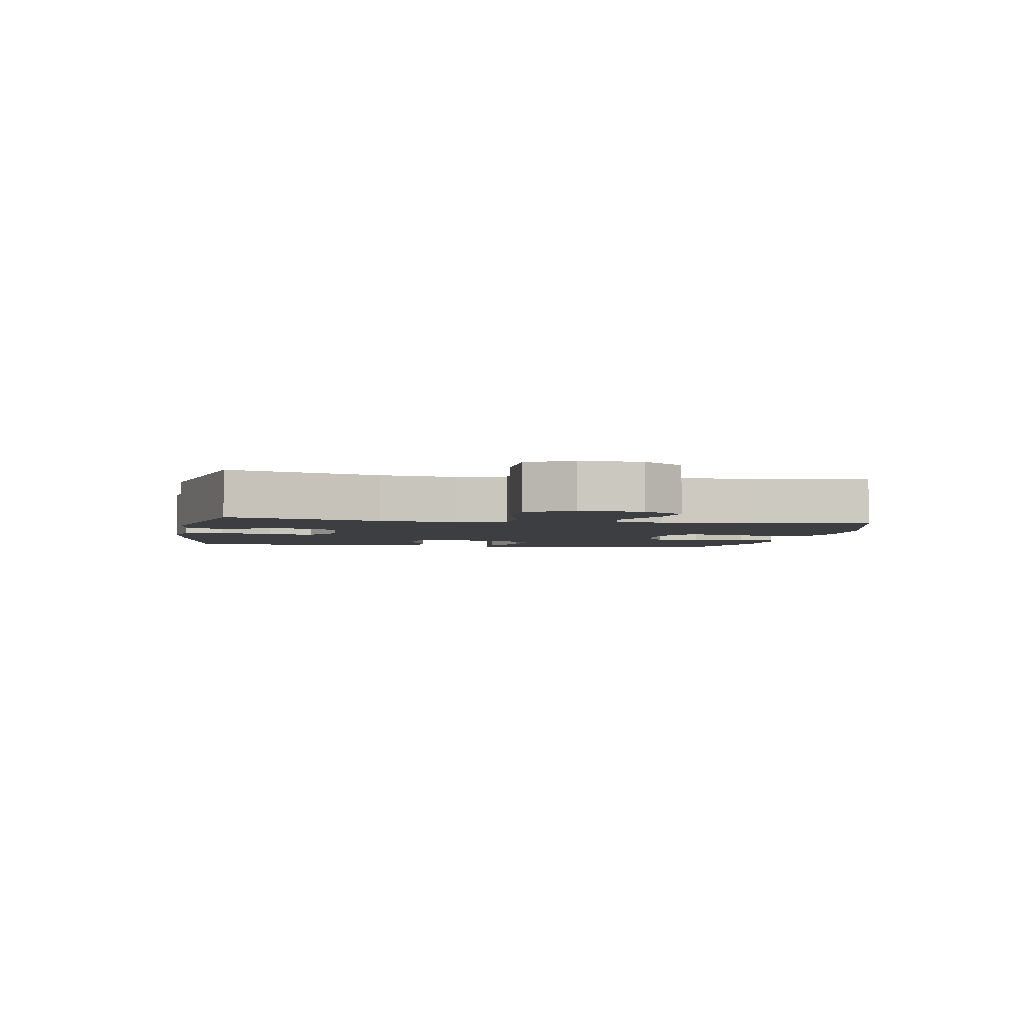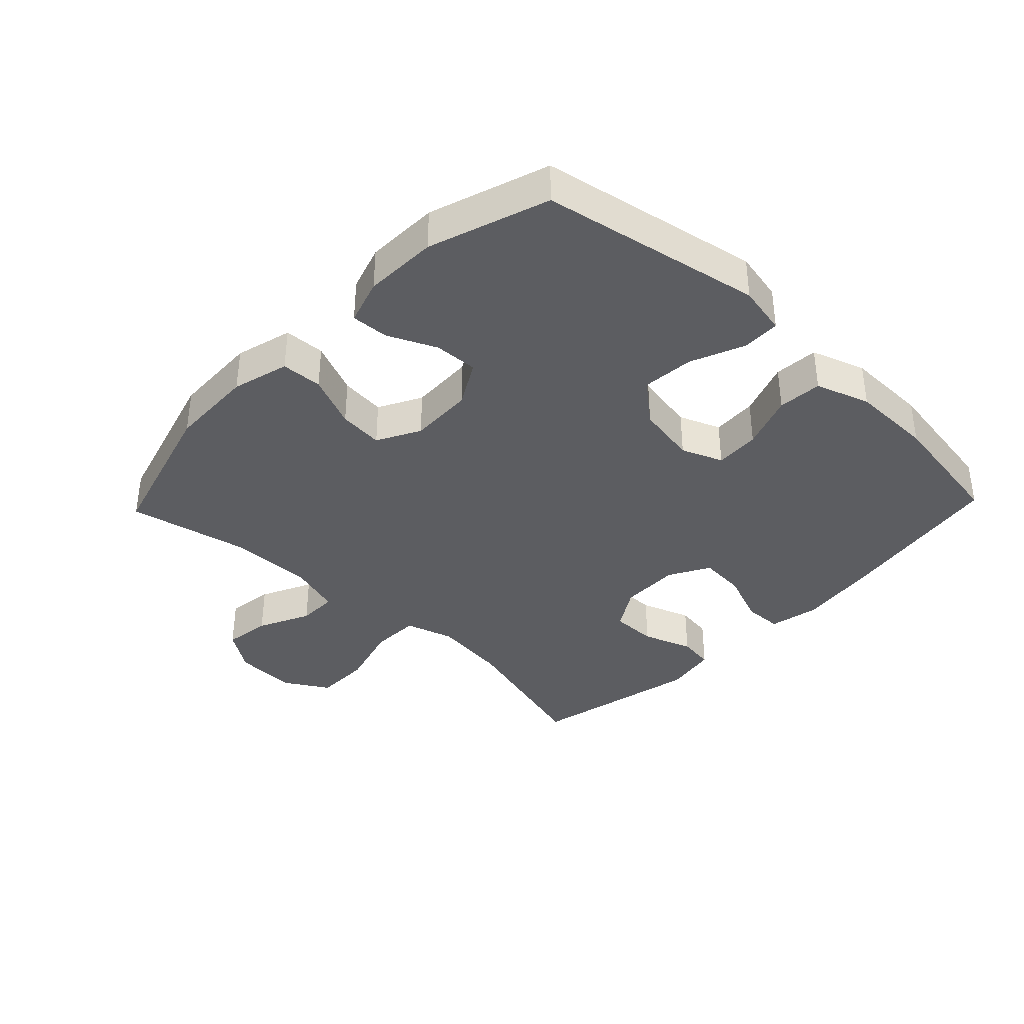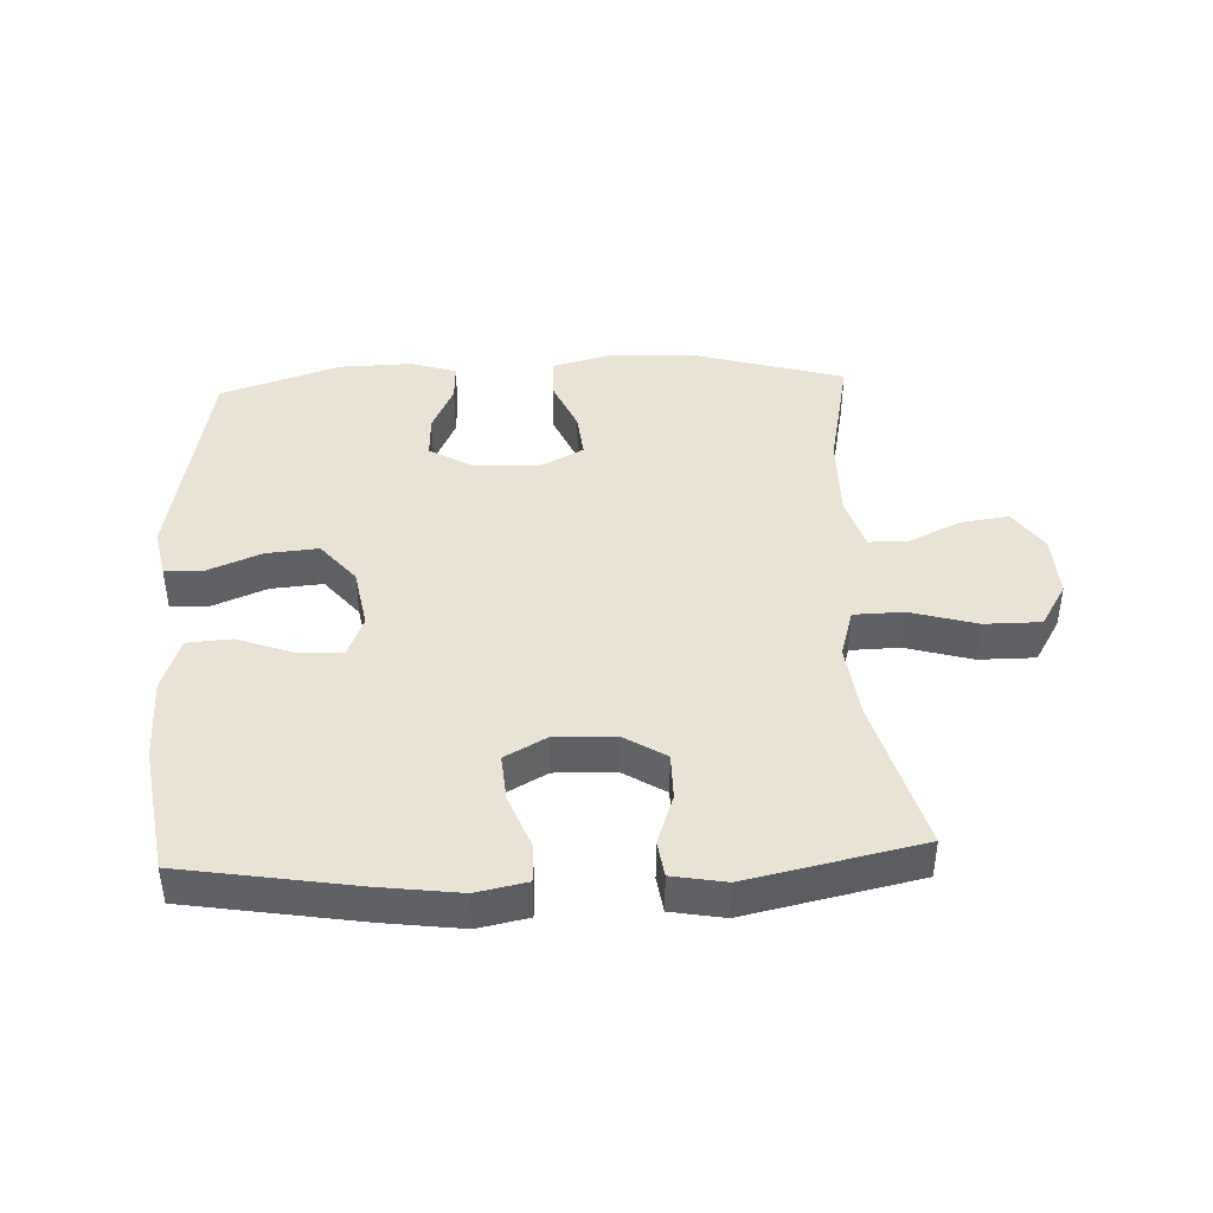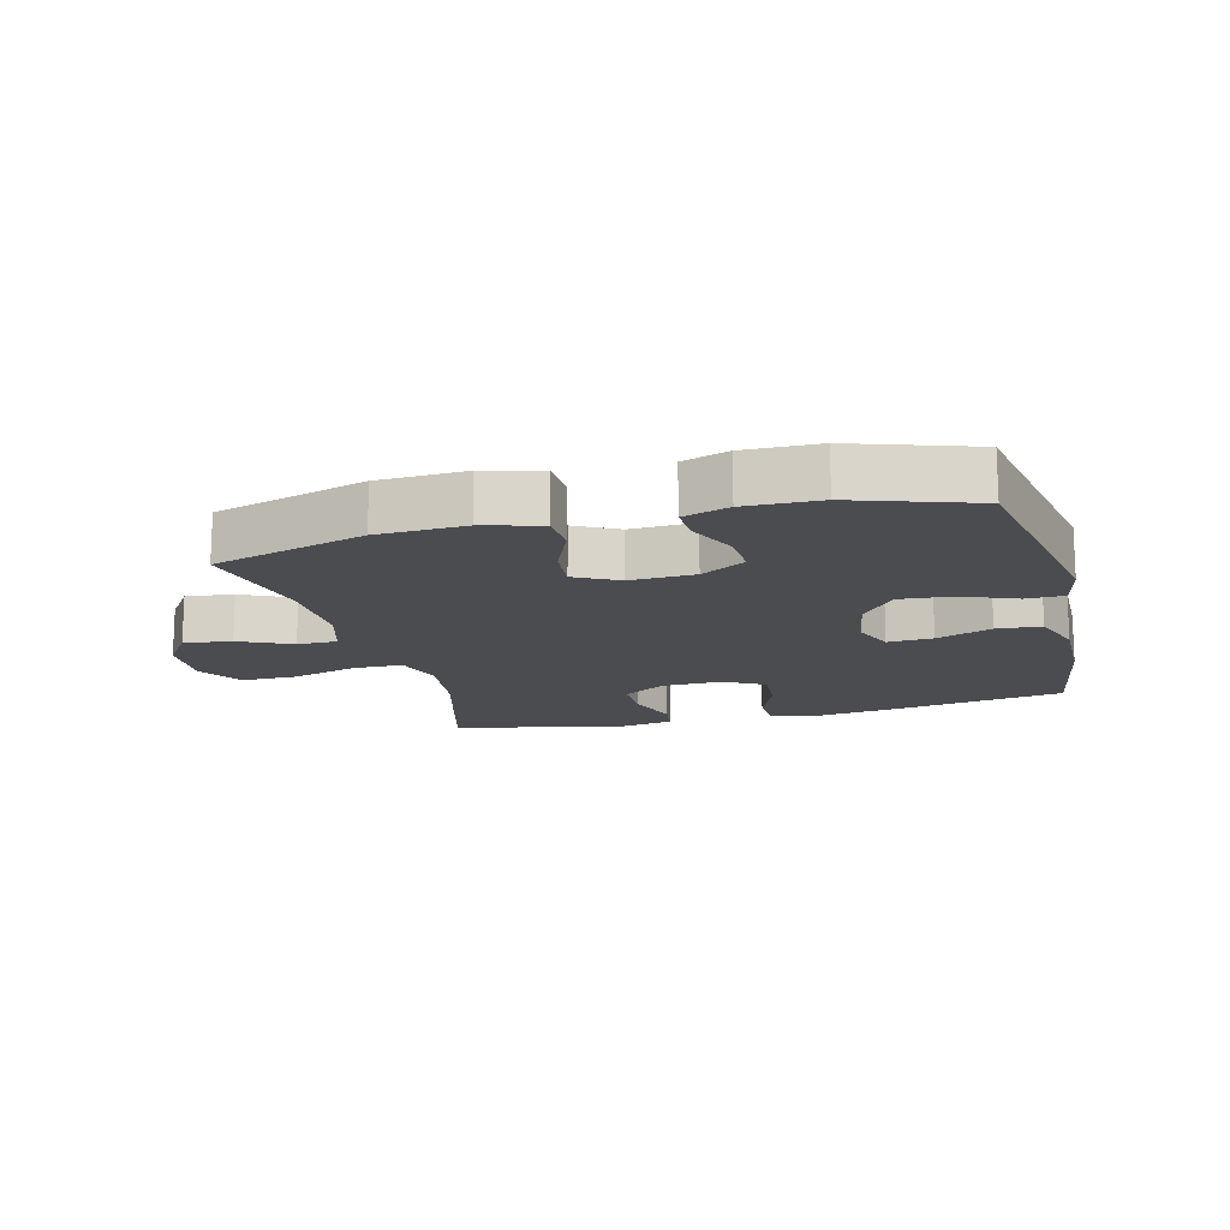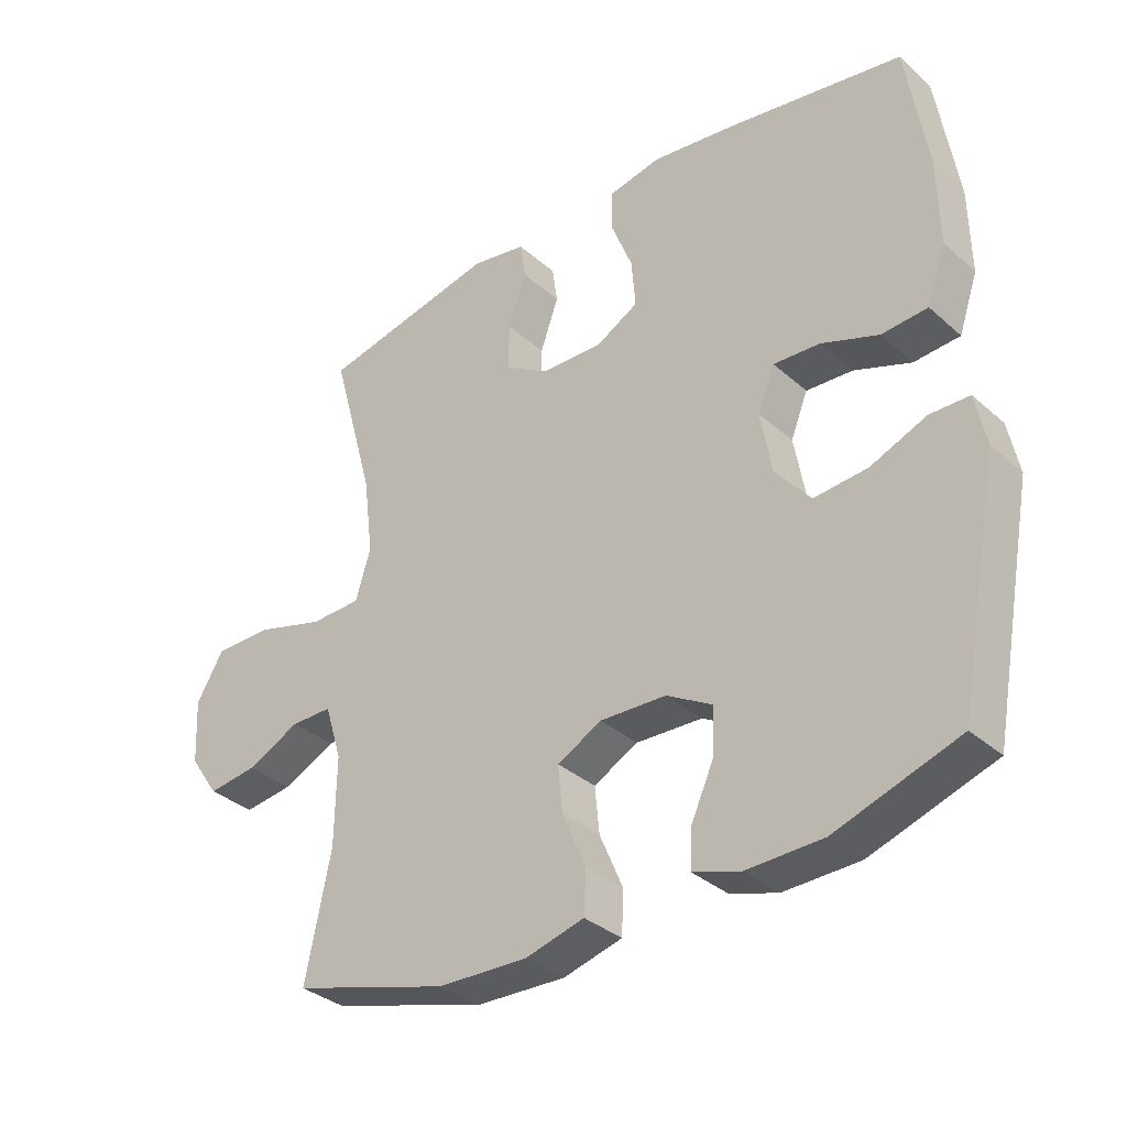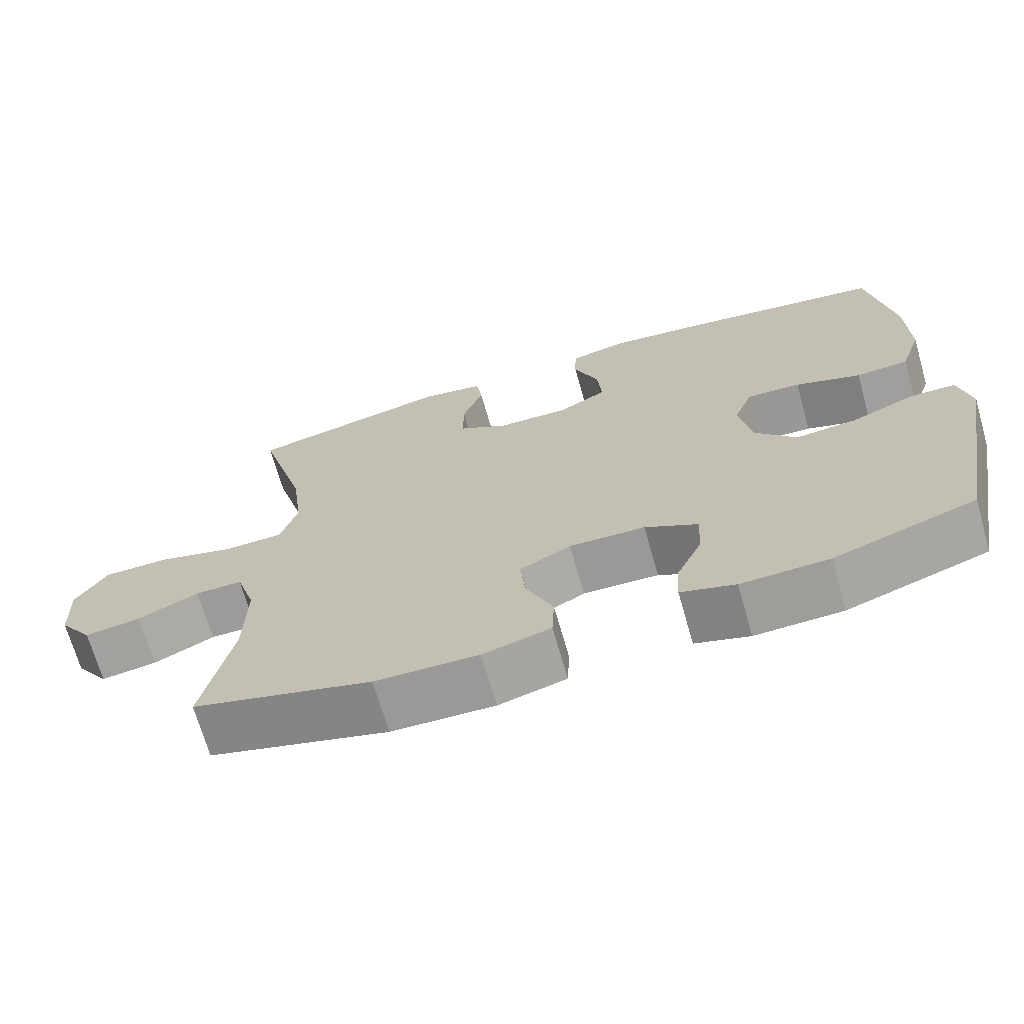
<metadata>
{"format":"obj","ext":"obj","renderer":"f3d","projection":"perspective","resolution":1024,"background":"white","views":[{"elev":-3.2,"azim":79.6,"up":"+Y"},{"elev":-37.0,"azim":-133.7,"up":"+Y"},{"elev":42.3,"azim":-2.6,"up":"+Y"},{"elev":-15.2,"azim":-165.3,"up":"+Y"},{"elev":-34.1,"azim":-139.7,"up":"+Z"},{"elev":-69.8,"azim":-164.0,"up":"+Z"}]}
</metadata>
<code>
v -0.5 0.07 -0.5
v -0.565 0.07 -0.152
v -0.549 0.07 -0.073
v -0.489 0.07 -0.072
v -0.404 0.07 -0.107
v -0.322 0.07 -0.114
v -0.268 0.07 -0.049
v -0.251 0.07 0.047
v -0.277 0.07 0.112
v -0.348 0.07 0.108
v -0.435 0.07 0.076
v -0.505 0.07 0.081
v -0.534 0.07 0.166
v -0.532 0.07 0.297
v -0.5 0.07 0.5
v -0.226 0.07 0.545
v -0.103 0.07 0.561
v -0.024 0.07 0.545
v -0.022 0.07 0.484
v -0.055 0.07 0.4
v -0.061 0.07 0.326
v 0.004 0.07 0.29
v 0.099 0.07 0.293
v 0.165 0.07 0.334
v 0.165 0.07 0.407
v 0.137 0.07 0.486
v 0.145 0.07 0.543
v 0.229 0.07 0.558
v 0.5 0.07 0.5
v 0.434 0.07 0.261
v 0.419 0.07 0.142
v 0.442 0.07 0.065
v 0.52 0.07 0.063
v 0.624 0.07 0.093
v 0.713 0.07 0.093
v 0.755 0.07 0.023
v 0.75 0.07 -0.076
v 0.705 0.07 -0.141
v 0.63 0.07 -0.131
v 0.548 0.07 -0.092
v 0.485 0.07 -0.092
v 0.459 0.07 -0.177
v 0.461 0.07 -0.311
v 0.5 0.07 -0.5
v 0.261 0.07 -0.569
v 0.124 0.07 -0.574
v 0.034 0.07 -0.55
v 0.031 0.07 -0.485
v 0.067 0.07 -0.401
v 0.074 0.07 -0.33
v 0.006 0.07 -0.294
v -0.095 0.07 -0.298
v -0.165 0.07 -0.338
v -0.162 0.07 -0.407
v -0.127 0.07 -0.484
v -0.124 0.07 -0.543
v -0.196 0.07 -0.566
v -0.312 0.07 -0.563
v -0.5 0 -0.5
v -0.565 0 -0.152
v -0.549 0 -0.073
v -0.489 0 -0.072
v -0.404 0 -0.107
v -0.322 0 -0.114
v -0.268 0 -0.049
v -0.251 0 0.047
v -0.277 0 0.112
v -0.348 0 0.108
v -0.435 0 0.076
v -0.505 0 0.081
v -0.534 0 0.166
v -0.532 0 0.297
v -0.5 0 0.5
v -0.226 0 0.545
v -0.103 0 0.561
v -0.024 0 0.545
v -0.022 0 0.484
v -0.055 0 0.4
v -0.061 0 0.326
v 0.004 0 0.29
v 0.099 0 0.293
v 0.165 0 0.334
v 0.165 0 0.407
v 0.137 0 0.486
v 0.145 0 0.543
v 0.229 0 0.558
v 0.5 0 0.5
v 0.434 0 0.261
v 0.419 0 0.142
v 0.442 0 0.065
v 0.52 0 0.063
v 0.624 0 0.093
v 0.713 0 0.093
v 0.755 0 0.023
v 0.75 0 -0.076
v 0.705 0 -0.141
v 0.63 0 -0.131
v 0.548 0 -0.092
v 0.485 0 -0.092
v 0.459 0 -0.177
v 0.461 0 -0.311
v 0.5 0 -0.5
v 0.261 0 -0.569
v 0.124 0 -0.574
v 0.034 0 -0.55
v 0.031 0 -0.485
v 0.067 0 -0.401
v 0.074 0 -0.33
v 0.006 0 -0.294
v -0.095 0 -0.298
v -0.165 0 -0.338
v -0.162 0 -0.407
v -0.127 0 -0.484
v -0.124 0 -0.543
v -0.196 0 -0.566
v -0.312 0 -0.563
f 3 4 5
f 2 3 5
f 1 2 5
f 58 1 5
f 57 58 5
f 56 57 5
f 55 56 5
f 54 55 5
f 53 54 5 6
f 52 53 6 7
f 51 52 7 8
f 50 51 8 9
f 47 48 49
f 46 47 49
f 45 46 49
f 44 45 49
f 43 44 49
f 42 43 49 50
f 41 42 50 9
f 38 39 40
f 37 38 40
f 36 37 40
f 35 36 40
f 34 35 40
f 33 34 40
f 32 33 40 41
f 31 32 41 9
f 28 29 30
f 27 28 30
f 26 27 30
f 25 26 30
f 24 25 30 31
f 23 24 31
f 22 23 31 9
f 18 19 20
f 17 18 20
f 16 17 20
f 15 16 20
f 14 15 20
f 13 14 20
f 12 13 20
f 11 12 20
f 10 11 20
f 10 20 21
f 9 10 21 22
f 63 62 61
f 63 61 60
f 63 60 59
f 63 59 116
f 63 116 115
f 63 115 114
f 63 114 113
f 63 113 112
f 64 63 112 111
f 65 64 111 110
f 66 65 110 109
f 67 66 109 108
f 107 106 105
f 107 105 104
f 107 104 103
f 107 103 102
f 107 102 101
f 108 107 101 100
f 67 108 100 99
f 98 97 96
f 98 96 95
f 98 95 94
f 98 94 93
f 98 93 92
f 98 92 91
f 99 98 91 90
f 67 99 90 89
f 88 87 86
f 88 86 85
f 88 85 84
f 88 84 83
f 89 88 83 82
f 89 82 81
f 67 89 81 80
f 78 77 76
f 78 76 75
f 78 75 74
f 78 74 73
f 78 73 72
f 78 72 71
f 78 71 70
f 78 70 69
f 78 69 68
f 79 78 68
f 80 79 68 67
f 1 59 60 2
f 2 60 61 3
f 3 61 62 4
f 4 62 63 5
f 5 63 64 6
f 6 64 65 7
f 7 65 66 8
f 8 66 67 9
f 9 67 68 10
f 10 68 69 11
f 11 69 70 12
f 12 70 71 13
f 13 71 72 14
f 14 72 73 15
f 15 73 74 16
f 16 74 75 17
f 17 75 76 18
f 18 76 77 19
f 19 77 78 20
f 20 78 79 21
f 21 79 80 22
f 22 80 81 23
f 23 81 82 24
f 24 82 83 25
f 25 83 84 26
f 26 84 85 27
f 27 85 86 28
f 28 86 87 29
f 29 87 88 30
f 30 88 89 31
f 31 89 90 32
f 32 90 91 33
f 33 91 92 34
f 34 92 93 35
f 35 93 94 36
f 36 94 95 37
f 37 95 96 38
f 38 96 97 39
f 39 97 98 40
f 40 98 99 41
f 41 99 100 42
f 42 100 101 43
f 43 101 102 44
f 44 102 103 45
f 45 103 104 46
f 46 104 105 47
f 47 105 106 48
f 48 106 107 49
f 49 107 108 50
f 50 108 109 51
f 51 109 110 52
f 52 110 111 53
f 53 111 112 54
f 54 112 113 55
f 55 113 114 56
f 56 114 115 57
f 57 115 116 58
f 58 116 59 1

</code>
